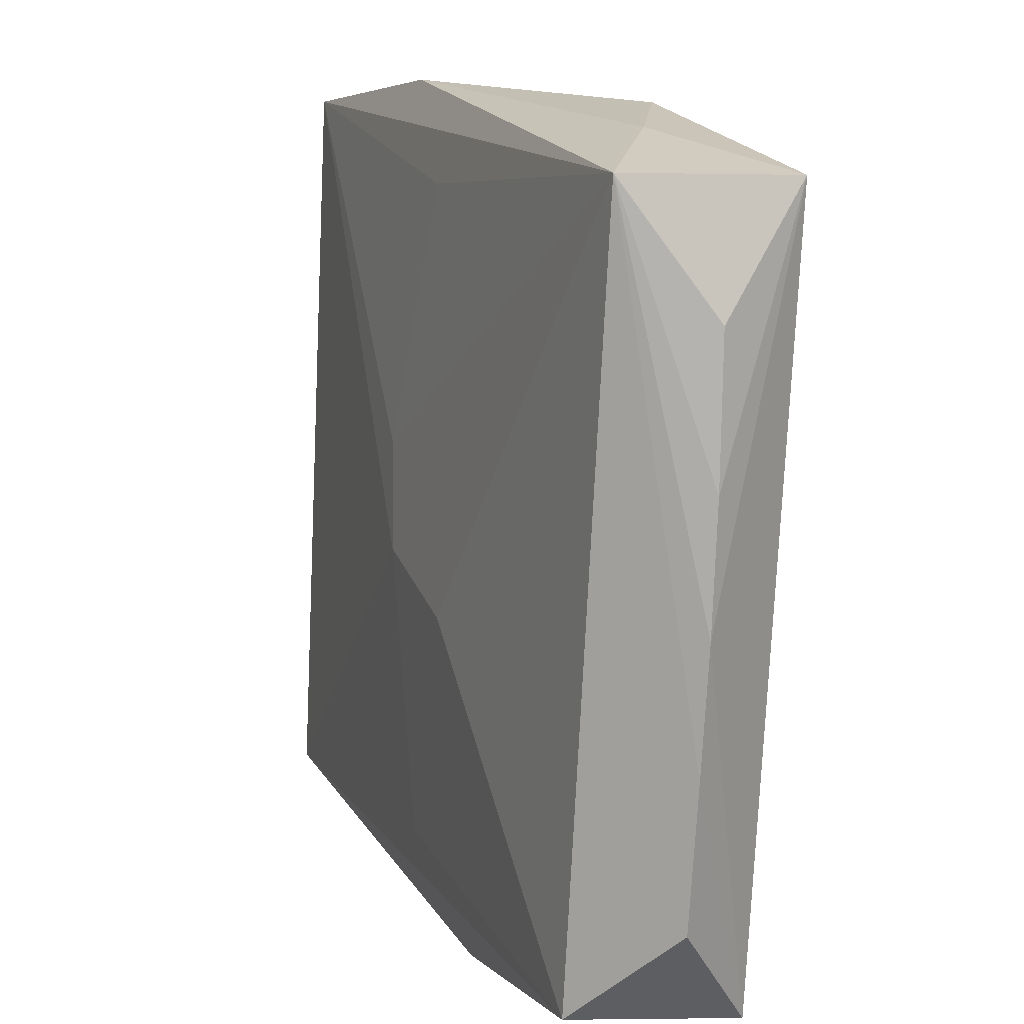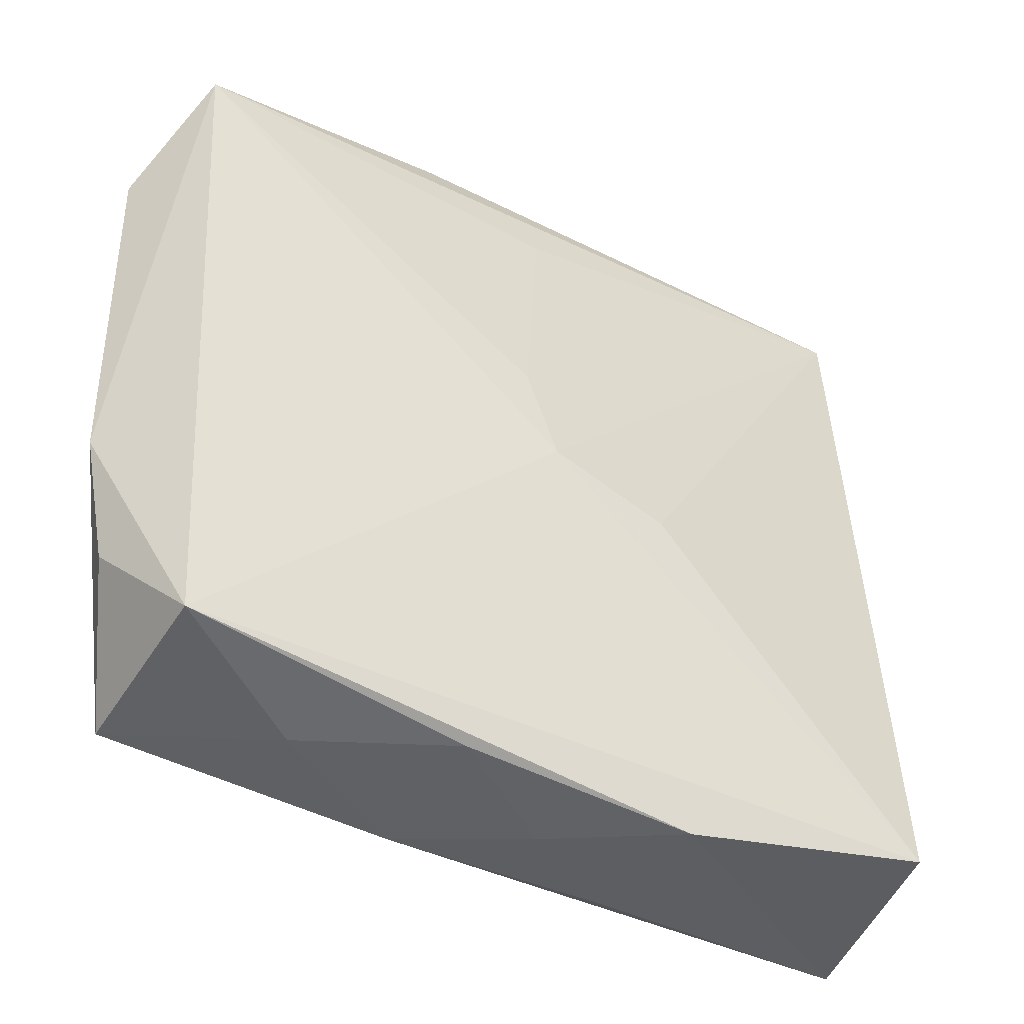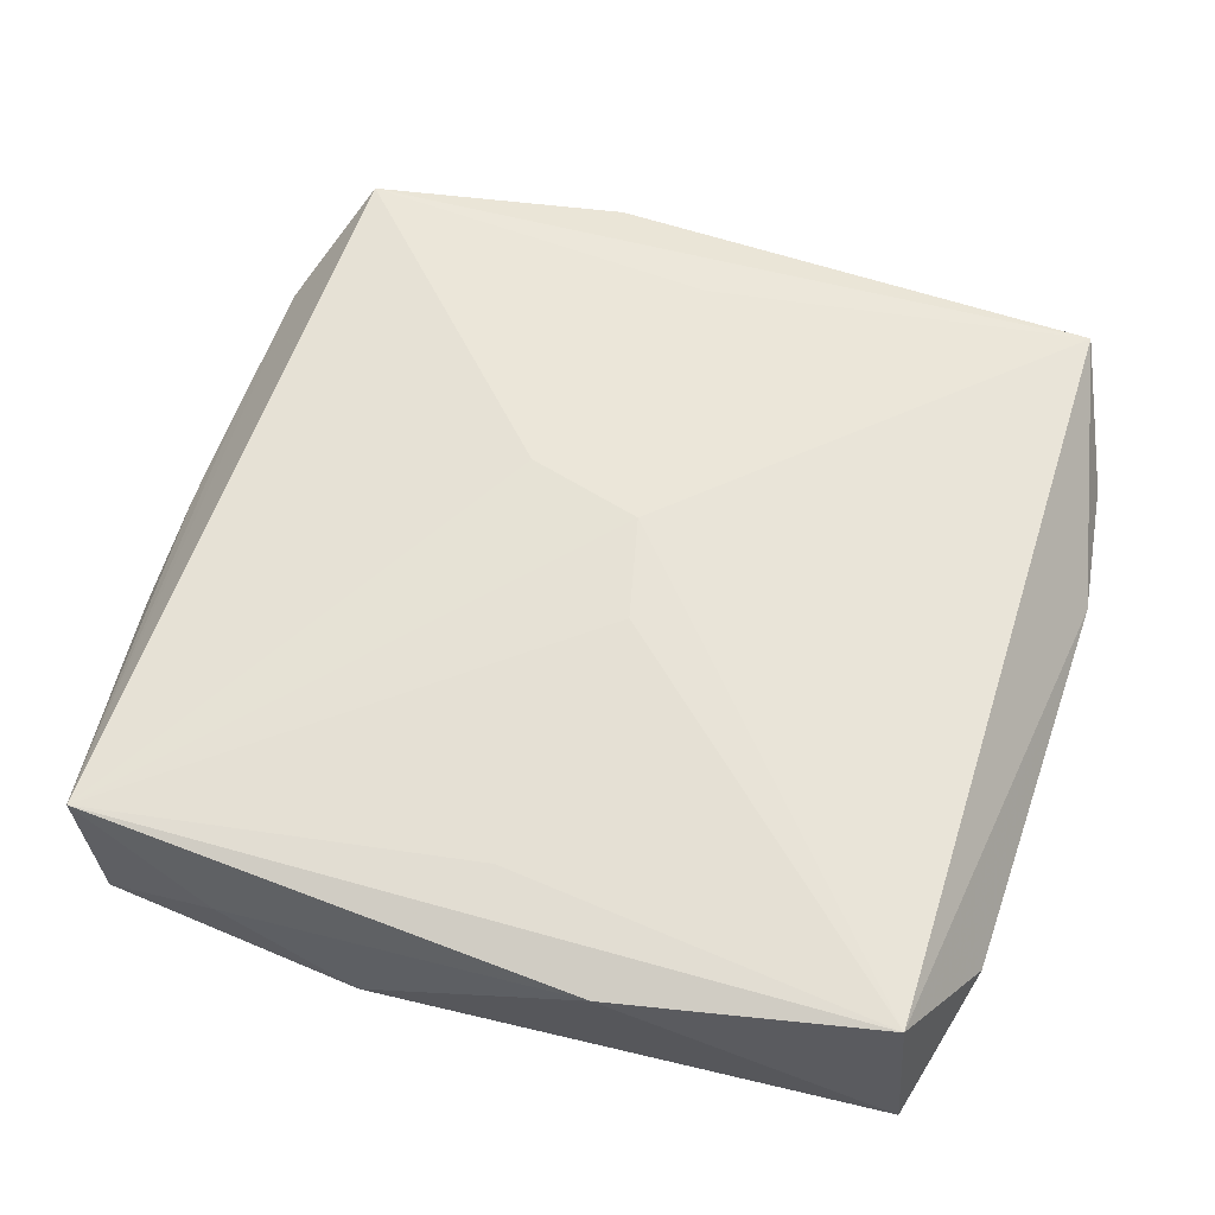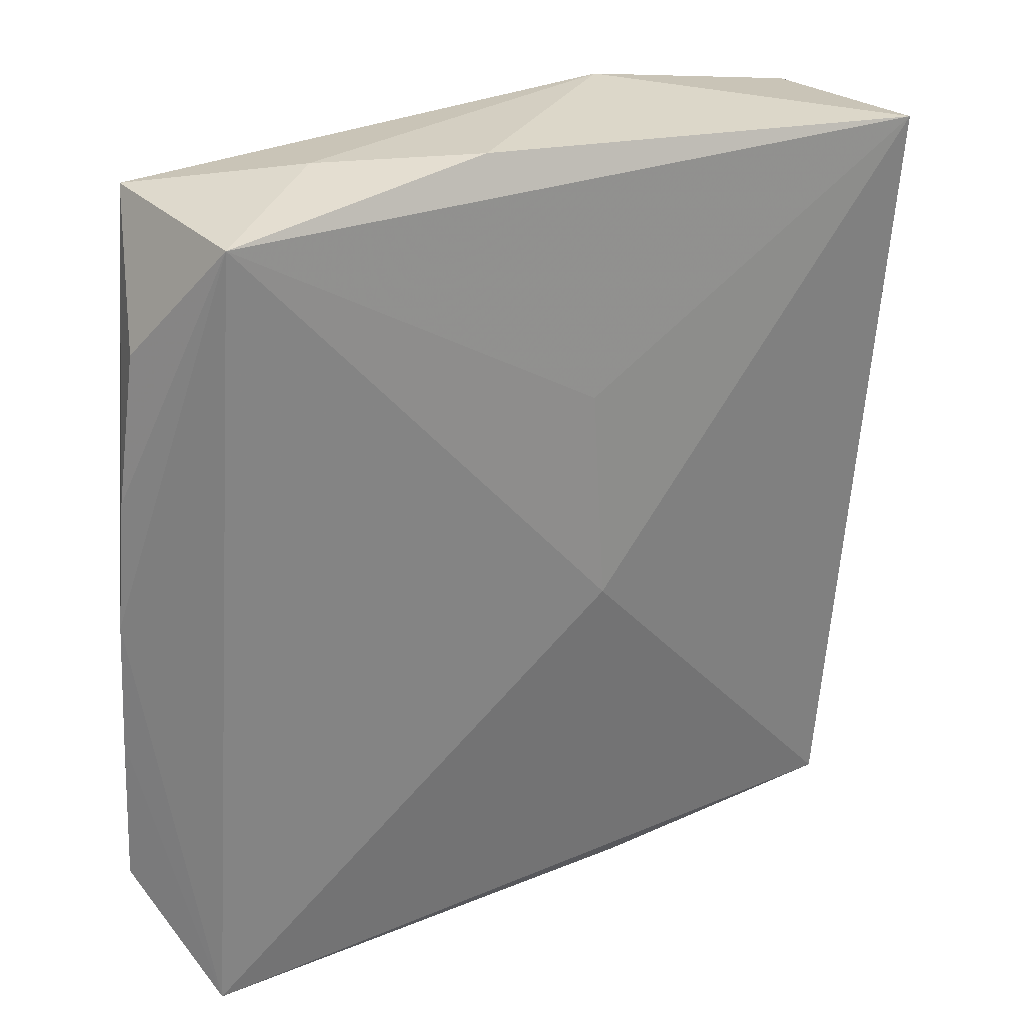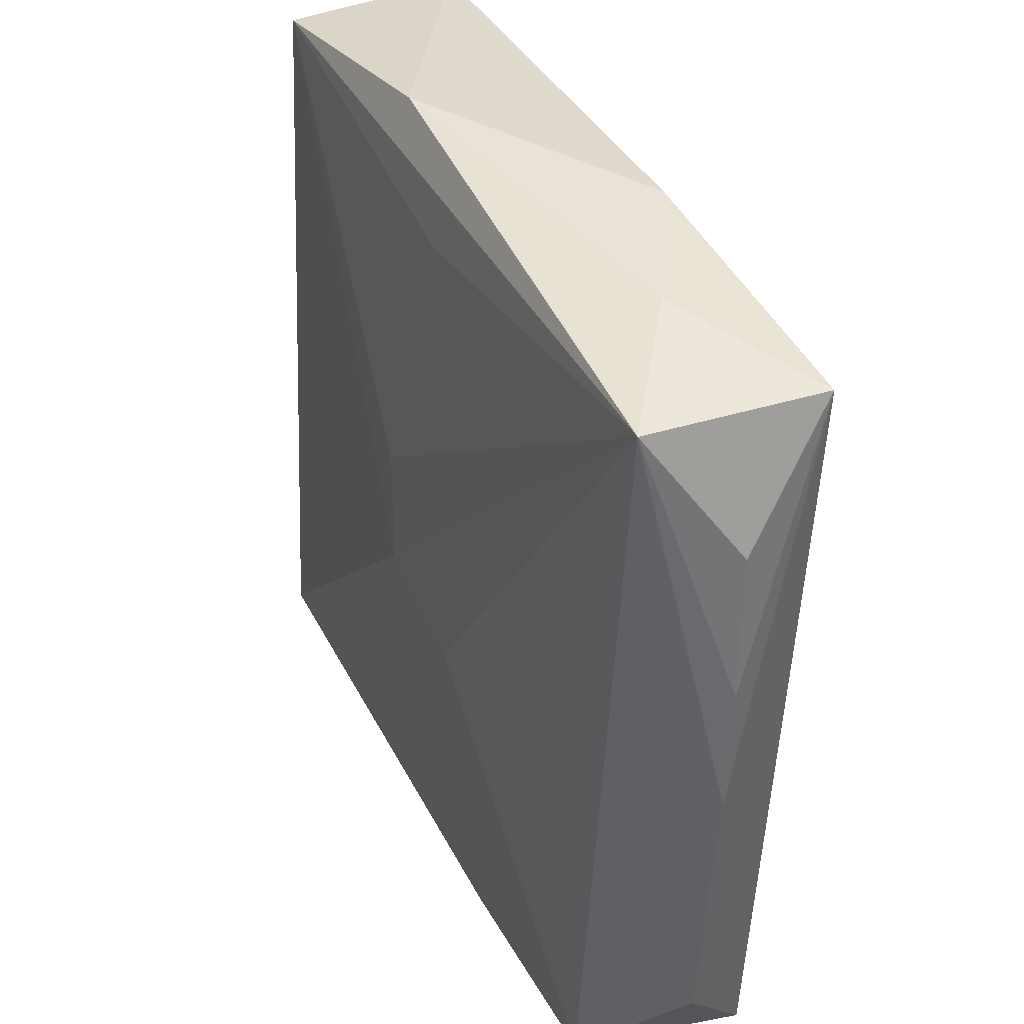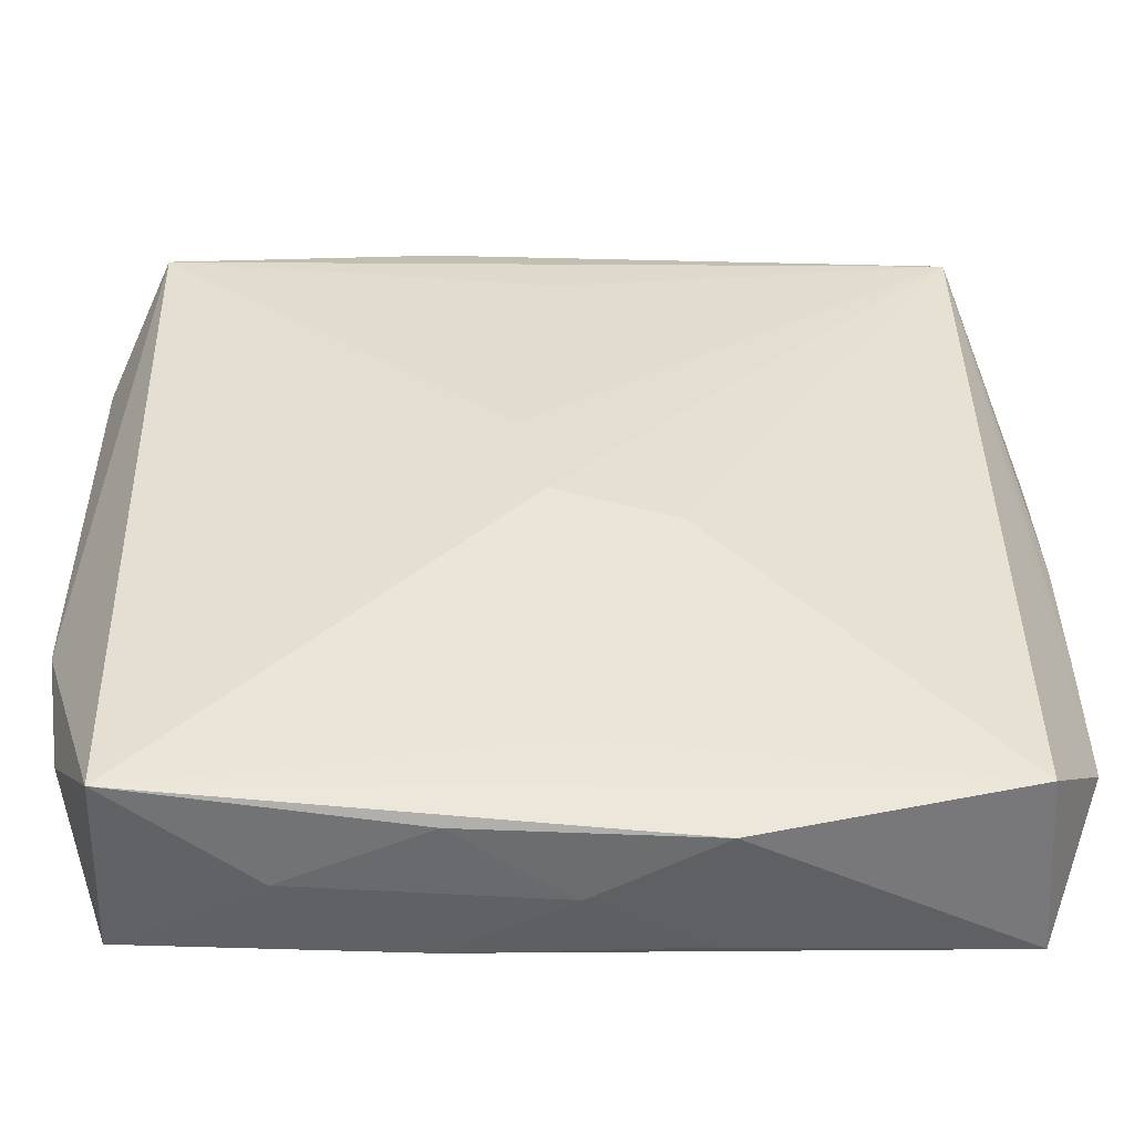
<metadata>
{"format":"obj","ext":"obj","renderer":"f3d","projection":"perspective","resolution":1024,"background":"white","views":[{"elev":16.9,"azim":68.9,"up":"+Y"},{"elev":-44.7,"azim":-30.4,"up":"+Y"},{"elev":56.7,"azim":-160.6,"up":"+Z"},{"elev":25.6,"azim":144.3,"up":"+Y"},{"elev":41.1,"azim":66.4,"up":"+Y"},{"elev":-48.2,"azim":-1.4,"up":"+Y"}]}
</metadata>
<code>
v 0.02914 -0.01704 0.0007036
v 0.02479 0.02598 0.003967
v 0.006674 0.02707 -0.006431
v 0.02602 -0.02479 -0.004565
v 0.0008324 -0.02133 0.007423
v 0.02899 0.000565 -0.0003769
v -0.00633 -0.02674 0.006293
v 0.006698 -0.004331 0.007732
v 0.008549 -0.02707 0.00626
v -0.02419 -0.02618 -0.00377
v 0.02853 0.008716 -0.000872
v -0.02568 0.02381 0.004636
v -0.02413 -0.02557 0.007673
v 0.00806 -0.02645 -0.00291
v -0.00112 -0.002095 0.008021
v -0.001335 -0.003077 -0.007664
v -0.008434 0.02719 0.003196
v -0.02729 -0.0185 0.001529
v -0.006447 -0.02729 -0.002732
v 0.01574 0.02695 -0.001827
v -0.0006 0.02167 0.004894
v 0.02756 0.01787 -0.001422
v -0.0004284 0.01056 -0.007664
v -0.01517 -0.02686 0.001885
v -0.02653 0.02373 -0.006961
v -0.002883 0.004628 0.007319
v 0.02456 0.02517 -0.007664
v -0.0288 -0.009575 0.001
v -0.0288 0.01615 -0.0005815
v 0.02513 -0.02314 0.006687
v 0.0291 -0.007602 0.000124
v 0.000942 -0.02736 0.001706
f 4 27 6
f 16 27 4
f 16 4 10
f 12 29 28
f 6 27 11
f 27 22 11
f 17 12 2
f 2 20 17
f 2 11 22
f 2 22 27
f 27 20 2
f 6 11 2
f 29 12 25
f 25 12 17
f 16 10 25
f 28 29 25
f 25 10 28
f 6 2 31
f 31 2 1
f 31 4 6
f 31 1 4
f 28 10 18
f 4 1 30
f 30 2 8
f 1 2 30
f 19 10 4
f 19 24 10
f 23 27 16
f 16 25 23
f 23 25 27
f 17 20 3
f 3 25 17
f 3 20 27
f 27 25 3
f 21 2 12
f 12 26 21
f 21 26 2
f 14 19 4
f 8 2 15
f 2 26 15
f 15 30 8
f 15 26 12
f 10 24 13
f 13 18 10
f 28 18 13
f 13 15 12
f 13 12 28
f 24 19 32
f 19 14 32
f 30 15 5
f 5 13 30
f 15 13 5
f 30 13 9
f 4 30 9
f 9 14 4
f 9 32 14
f 7 13 24
f 7 9 13
f 24 32 7
f 32 9 7

</code>
